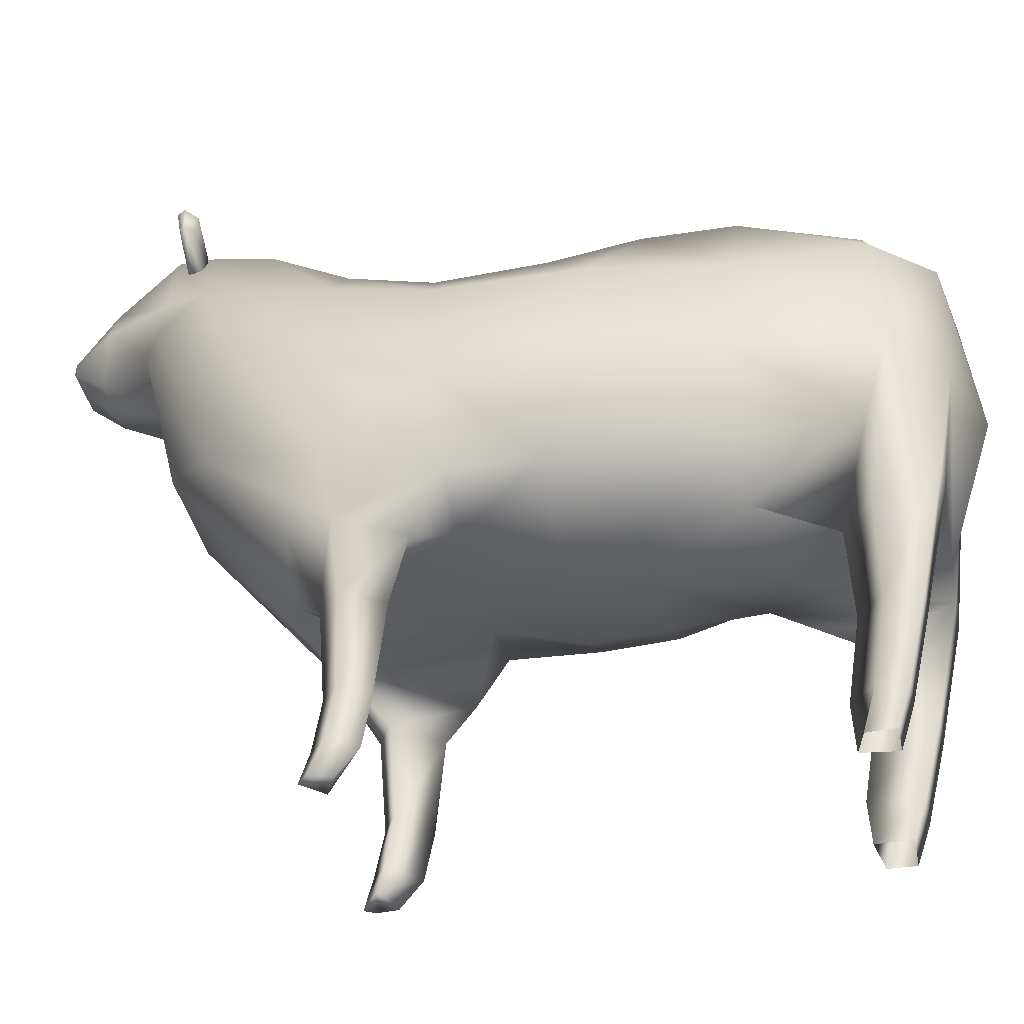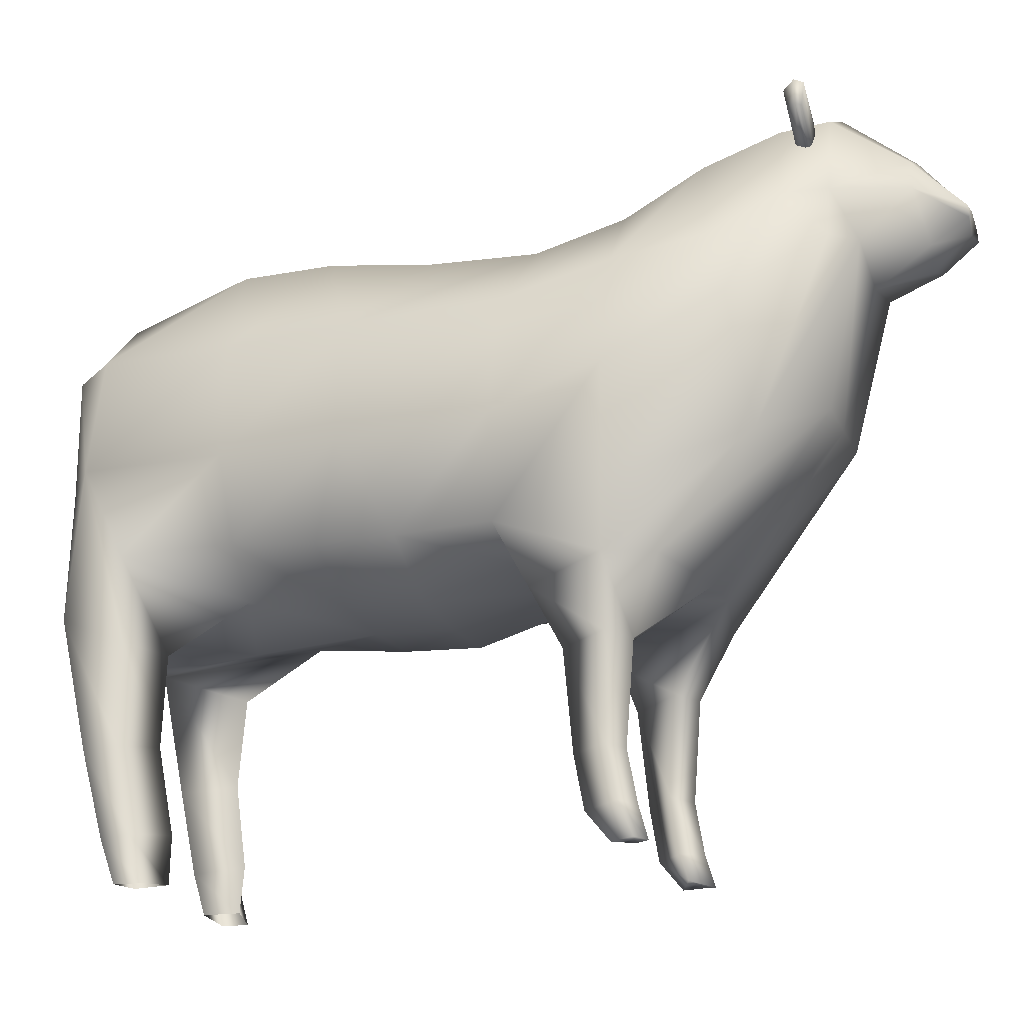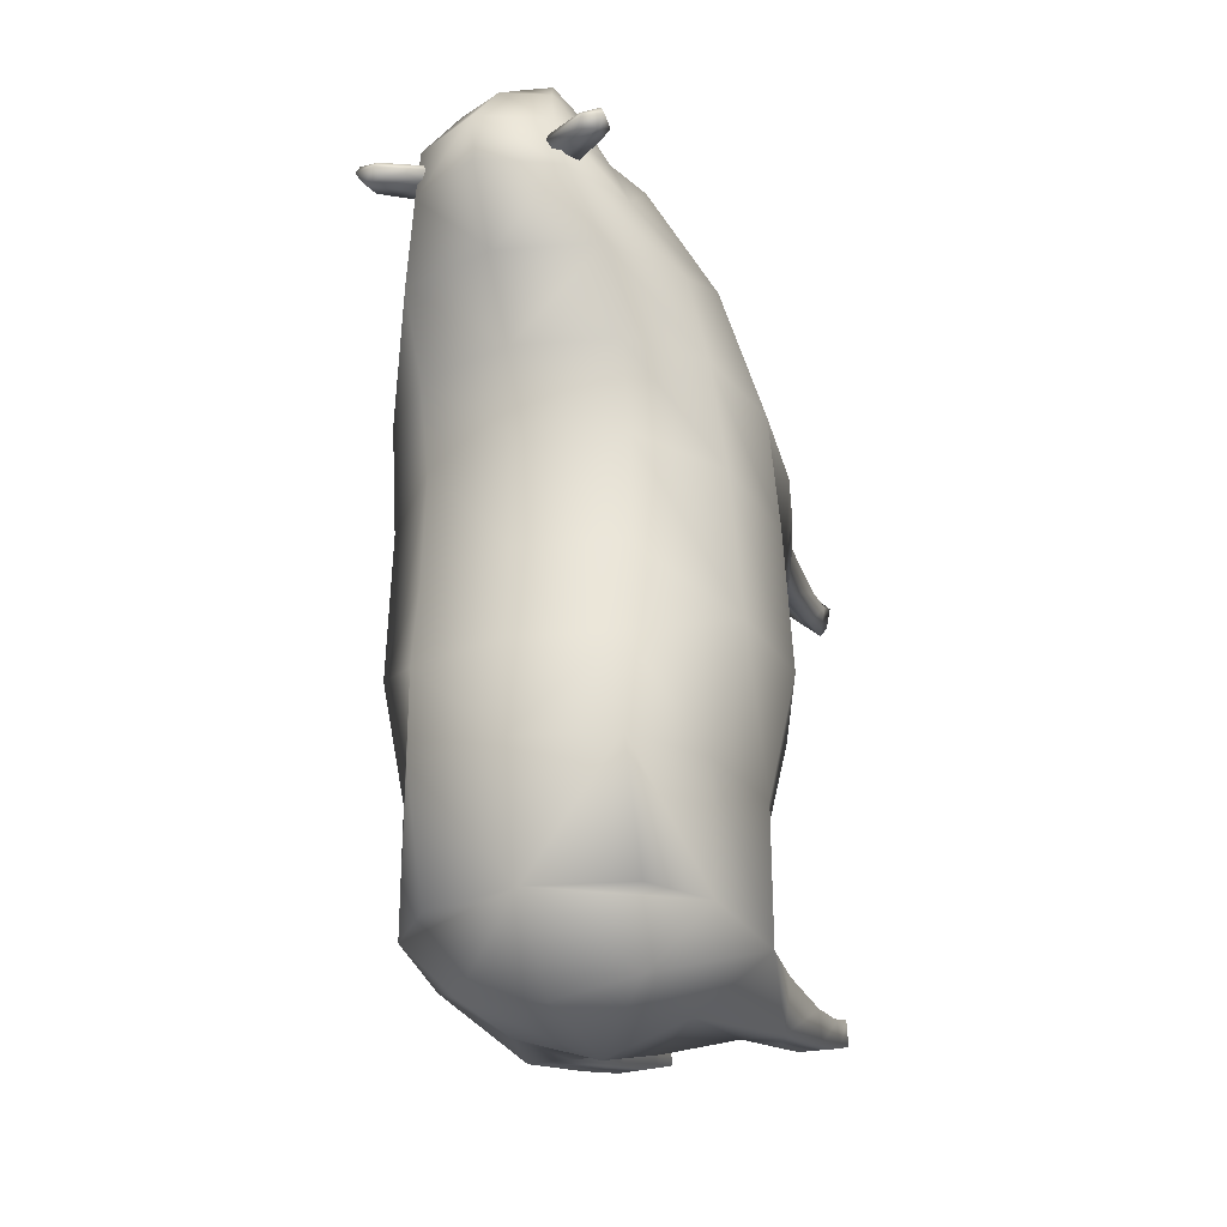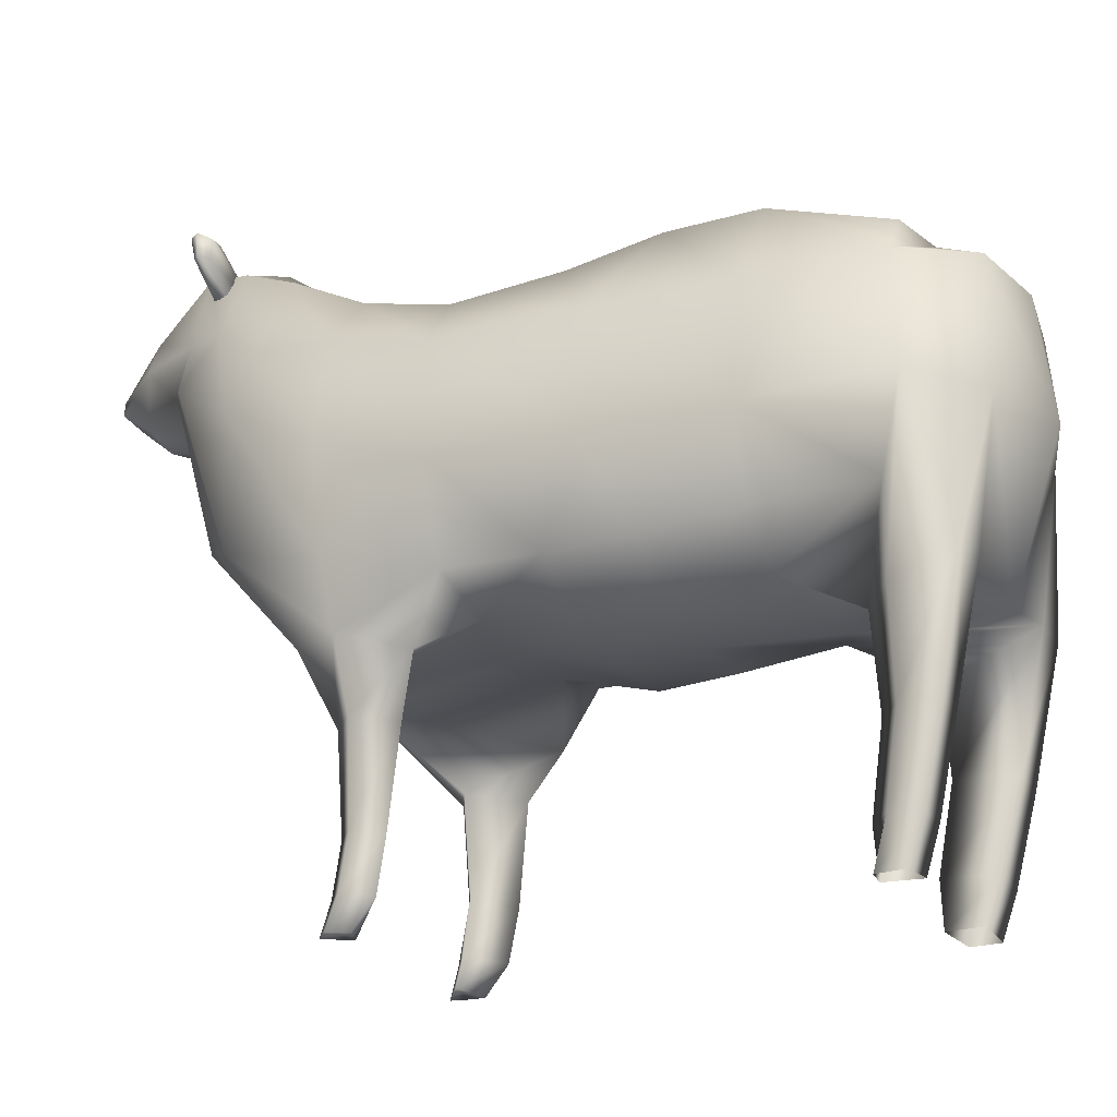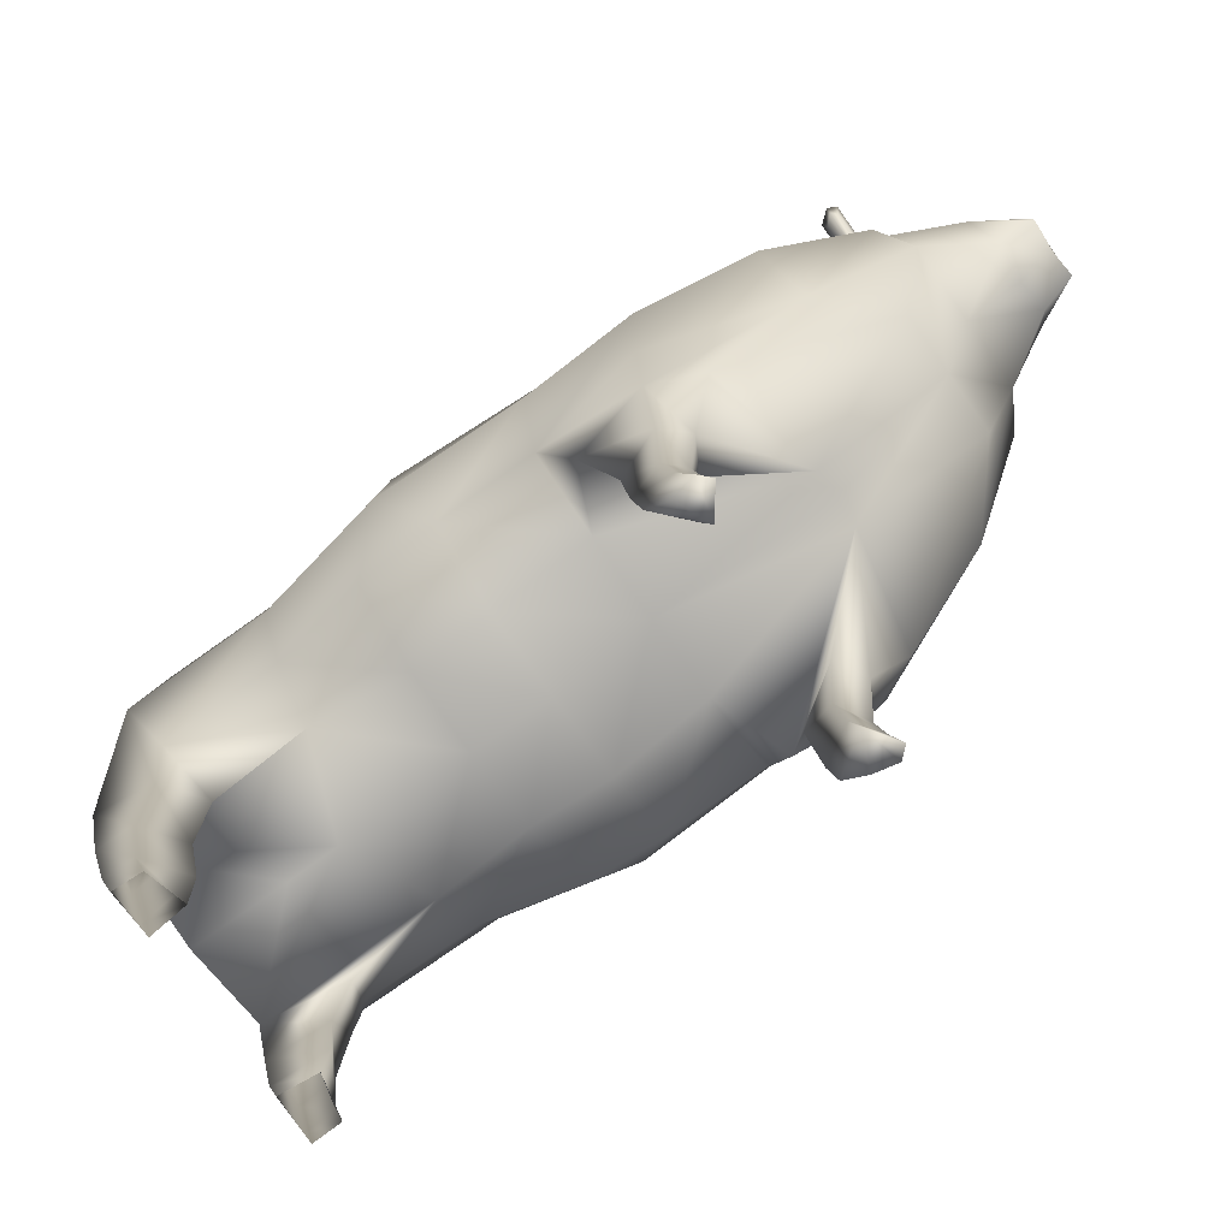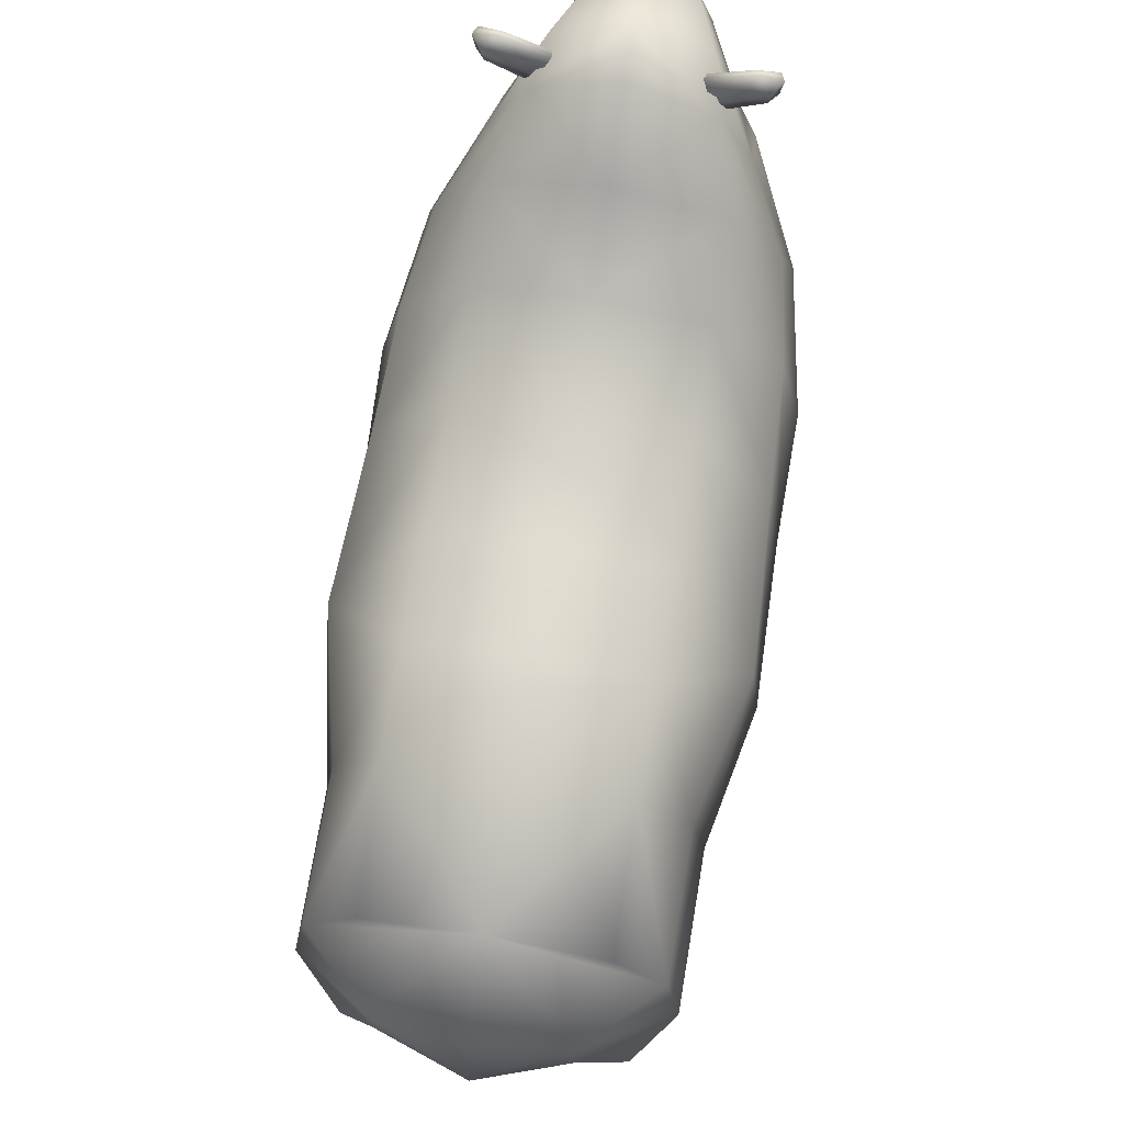
<metadata>
{"format":"obj","ext":"obj","renderer":"f3d","projection":"perspective","resolution":1024,"background":"white","views":[{"elev":-37.7,"azim":101.6,"up":"+Y"},{"elev":-19.5,"azim":-70.8,"up":"+Y"},{"elev":-27.3,"azim":-159.2,"up":"+Z"},{"elev":-23.5,"azim":116.2,"up":"+Y"},{"elev":-75.5,"azim":-54.4,"up":"+Y"},{"elev":74.3,"azim":-170.3,"up":"+Y"}]}
</metadata>
<code>
v  5.862 28.27 3.905
v  9.132 24.7 3.258
v  9.547 24.31 -4.008
v  5.848 28.54 -1.601
v  5.837 29.24 -6.181
v  8.064 24.74 -10.45
v  5.826 29.22 -10.7
v  8.523 14.4 -1.81
v  8.319 14.51 -5.584
v  10.05 18.6 -4.034
v  9.85 19.13 2.998
v  8.783 19.1 -10.28
v  8.049 24.74 -16.72
v  5.811 27.18 -16.44
v  5.873 29.33 8.165
v  8.814 26.03 8.28
v  8.534 14.55 2.726
v  7.468 15.25 -10.1
v  5.882 31.32 11.94
v  8.121 26.89 12.43
v  9.863 20.84 8.139
v  9.299 15.59 7.854
v  8.546 12.67 7.627
v  7.901 11.62 4.183
v  7.426 9.489 7.436
v  6.658 9.063 5.369
v  4.682 33.13 15.26
v  6.317 29.26 15.45
v  8.658 23.89 13.37
v  8.766 19.1 -17.08
v  7.454 15.34 -15.7
v  6.969 18.05 14.16
v  6.264 26.97 17.56
v  7.574 12.67 9.887
v  0.9955 30.48 -6.169
v  1.007 29.78 -1.589
v  0.9842 30.46 -10.69
v  1.021 29.51 3.917
v  0.9699 28.42 -16.43
v  1.031 30.57 8.178
v  1.041 32.56 11.95
v  1.049 34.89 15.27
v  6.443 9.277 8.467
v  7.195 4.66 7.352
v  6.824 4.354 5.832
v  6.503 4.511 8.078
v  7.116 2.227 7.781
v  6.746 1.921 6.261
v  6.424 2.078 8.507
v  7.015 0.6634 8.441
v  6.748 0.5636 7.367
v  6.53 0.5586 8.95
v  4.827 13.72 2.736
v  4.922 12.44 -1.802
v  4.718 12.55 -5.575
v  5.135 13.17 -10.21
v  1.018 13.52 2.745
v  1.006 12.23 -1.792
v  0.997 12.35 -5.566
v  0.9818 11.94 -11.67
v  2.306 12.67 10.98
v  5.053 9.333 7.711
v  5.114 4.567 7.322
v  5.174 1.919 7.669
v  5.258 0.7051 8.023
v  5.281 10.95 -14.15
v  7.11 11.25 -15.55
v  4.995 6.658 -14.37
v  6.814 6.427 -15.58
v  4.715 2.626 -13.69
v  6.533 2.395 -14.89
v  7.159 12.56 -18.63
v  6.858 6.305 -17.26
v  6.575 2.228 -16.26
v  4.559 0.4106 -13.81
v  6.38 0.1793 -14.21
v  6.435 0.2077 -15.58
v  4.798 6.484 -17.25
v  5.093 12.56 -18.63
v  4.515 2.408 -16.25
v  4.375 0.3873 -15.57
v  4.29 33.51 17.52
v  5.48 29.57 17.53
v  4.63 27.25 18.64
v  1.054 35.12 17.52
v  3.877 19.66 16.85
v  0.976 11.77 -14.02
v  1.053 19.66 16.85
v  1.038 12.67 10.98
v  5.09 19.24 -19.6
v  5.09 25.21 -19.6
v  0.9645 11.71 -18.62
v  0.9585 19.24 -21.02
v  0.9604 25.21 -20.28
v  3.304 31.38 20.88
v  3.81 29.82 20.98
v  2.734 27.42 21.52
v  1.063 32.36 20.88
v  2.494 29.25 23.18
v  2.466 28.65 23.22
v  1.068 28.39 23.1
v  1.069 29.59 23.18
v  1.057 26.34 18.63
v  1.064 26.84 21.28
v  -3.821 28.27 3.929
v  -3.834 28.54 -1.577
v  -7.545 24.31 -3.966
v  -7.094 24.7 3.299
v  -3.846 29.24 -6.157
v  -3.857 29.22 -10.68
v  -6.094 24.74 -10.42
v  -6.51 14.4 -1.773
v  -8.053 18.6 -3.989
v  -6.325 14.51 -5.547
v  -7.813 19.13 3.041
v  -6.812 19.1 -10.24
v  -3.872 27.18 -16.42
v  -6.11 24.74 -16.68
v  -6.751 26.03 8.319
v  -3.81 29.33 8.19
v  -6.499 14.55 2.764
v  -5.497 15.25 -10.07
v  -6.037 26.89 12.46
v  -3.801 31.32 11.96
v  -7.8 20.84 8.183
v  -7.238 15.59 7.896
v  -5.858 11.62 4.217
v  -6.487 12.67 7.664
v  -4.748 9.057 5.397
v  -5.513 9.467 7.468
v  -4.218 29.26 15.47
v  -2.584 33.13 15.28
v  -6.57 23.89 13.41
v  -6.829 19.1 -17.04
v  -5.511 15.34 -15.67
v  -4.877 18.05 14.19
v  -4.155 26.97 17.59
v  -5.503 12.67 9.919
v  -4.521 9.275 8.494
v  -4.836 4.345 5.861
v  -5.204 4.644 7.383
v  -4.506 4.508 8.105
v  -4.716 1.914 6.289
v  -5.084 2.213 7.812
v  -4.386 2.078 8.534
v  -4.691 0.557 7.396
v  -4.955 0.6515 8.471
v  -4.465 0.5564 8.977
v  -2.909 12.44 -1.782
v  -2.791 13.72 2.755
v  -3.164 13.17 -10.19
v  -2.724 12.55 -5.556
v  -3.136 9.359 7.731
v  -0.2301 12.67 10.98
v  -3.122 4.593 7.342
v  -3.138 1.944 7.689
v  -3.201 0.7282 8.044
v  -5.166 11.25 -15.52
v  -3.33 10.95 -14.13
v  -5.092 6.437 -15.55
v  -3.266 6.652 -14.35
v  -4.836 2.403 -14.86
v  -3.01 2.618 -13.67
v  -5.23 12.56 -18.6
v  -5.145 6.316 -17.23
v  -4.886 2.236 -16.23
v  -4.695 0.186 -14.18
v  -2.871 0.4011 -13.79
v  -4.757 0.215 -15.55
v  -3.164 12.56 -18.61
v  -3.084 6.477 -17.23
v  -2.825 2.398 -16.24
v  -2.696 0.3762 -15.55
v  -3.371 29.57 17.55
v  -2.181 33.51 17.53
v  -2.516 27.25 18.65
v  -1.771 19.66 16.86
v  -3.166 19.24 -19.58
v  -3.166 25.21 -19.58
v  -1.684 29.82 20.99
v  -1.178 31.38 20.89
v  -0.6056 27.42 21.53
v  -0.329 28.65 23.22
v  -0.3571 29.25 23.18
v  -2.013 31.41 16.75
v  -1.827 32.37 16.9
v  -4.75 34.29 16.91
v  -4.609 33.23 16.75
v  -1.632 33.38 16.75
v  -3.772 34.47 16.75
v  -2.011 31.32 16.48
v  -1.809 32.37 16.48
v  -4.799 33.28 16.49
v  -4.929 34.4 16.49
v  -1.599 33.46 16.48
v  -3.942 34.63 16.49
v  -4.487 34.16 15.91
v  -3.609 34.28 16.05
v  -1.998 33.4 16.05
v  -2.156 32.58 15.91
v  -4.404 33.26 16.05
v  -2.31 31.79 16.05
v  4.202 31.41 16.73
v  6.798 33.23 16.73
v  6.94 34.29 16.88
v  4.017 32.37 16.89
v  5.962 34.47 16.73
v  3.821 33.38 16.73
v  3.997 32.37 16.47
v  4.2 31.32 16.47
v  6.987 33.28 16.46
v  7.117 34.4 16.46
v  3.788 33.46 16.47
v  6.13 34.63 16.46
v  6.672 34.16 15.89
v  4.341 32.58 15.89
v  4.184 33.4 16.03
v  5.795 34.28 16.03
v  6.589 33.26 16.03
v  4.496 31.79 16.03
o SM_EnemySheep
g SM_EnemySheep
f 1 2 3 4
f 5 3 6 7
f 8 9 10
f 2 11 10 3
f 3 10 12 6
f 3 5 4
f 7 6 13 14
f 2 1 15 16
f 11 17 8 10
f 10 9 18 12
f 16 15 19 20
f 11 2 16 21
f 17 11 21 22
f 17 22 23 24
f 24 23 25 26
f 20 19 27 28
f 21 16 20 29
f 6 12 30 13
f 12 18 31 30
f 22 21 29 32
f 29 20 28 33
f 32 29 33
f 23 22 32 34
f 4 5 35 36
f 5 7 37 35
f 1 4 36 38
f 7 14 39 37
f 15 1 38 40
f 19 15 40 41
f 27 19 41 42
f 23 34 43 25
f 26 25 44 45
f 25 43 46 44
f 45 44 47 48
f 44 46 49 47
f 48 47 50 51
f 47 49 52 50
f 8 17 53 54
f 18 9 55 56
f 9 8 54 55
f 31 18 56
f 54 53 57 58
f 56 55 59 60
f 55 54 58 59
f 43 34 61 62
f 46 43 62 63
f 49 46 63 64
f 52 49 64 65
f 64 63 45 48
f 65 64 48 51
f 62 61 24 26
f 63 62 26 45
f 65 51 50 52
f 31 66 67
f 67 66 68 69
f 69 68 70 71
f 30 31 67 72
f 72 67 69 73
f 73 69 71 74
f 71 70 75 76
f 74 71 76 77
f 56 66 31
f 24 61 53 17
f 72 73 78 79
f 73 74 80 78
f 74 77 81 80
f 80 81 75 70
f 78 80 70 68
f 79 78 68 66
f 28 27 82 83
f 33 28 83 84
f 27 42 85 82
f 32 33 84 86
f 34 32 86 61
f 79 66 56 60 87
f 61 86 88 89
f 61 89 57 53
f 72 79 90 30
f 30 90 91 13
f 13 91 39 14
f 90 79 92 93
f 91 90 93 94
f 83 82 95 96
f 84 83 96 97
f 82 85 98 95
f 96 95 99 100
f 97 96 100 101
f 95 98 102 99
f 39 91 94
f 92 79 87
f 88 86 84 103
f 103 84 97 104
f 104 97 101
f 105 106 107 108
f 109 110 111 107
f 112 113 114
f 108 107 113 115
f 107 111 116 113
f 107 106 109
f 110 117 118 111
f 108 119 120 105
f 115 113 112 121
f 113 116 122 114
f 119 123 124 120
f 115 125 119 108
f 121 126 125 115
f 121 127 128 126
f 127 129 130 128
f 123 131 132 124
f 125 133 123 119
f 111 118 134 116
f 116 134 135 122
f 126 136 133 125
f 133 137 131 123
f 136 137 133
f 128 138 136 126
f 106 36 35 109
f 109 35 37 110
f 105 38 36 106
f 110 37 39 117
f 120 40 38 105
f 124 41 40 120
f 132 42 41 124
f 128 130 139 138
f 129 140 141 130
f 130 141 142 139
f 140 143 144 141
f 141 144 145 142
f 143 146 147 144
f 144 147 148 145
f 112 149 150 121
f 122 151 152 114
f 114 152 149 112
f 135 151 122
f 149 58 57 150
f 151 60 59 152
f 152 59 58 149
f 139 153 154 138
f 142 155 153 139
f 145 156 155 142
f 148 157 156 145
f 156 143 140 155
f 157 146 143 156
f 153 129 127 154
f 155 140 129 153
f 157 148 147 146
f 135 158 159
f 158 160 161 159
f 160 162 163 161
f 134 164 158 135
f 164 165 160 158
f 165 166 162 160
f 162 167 168 163
f 166 169 167 162
f 151 135 159
f 127 121 150 154
f 164 170 171 165
f 165 171 172 166
f 166 172 173 169
f 172 163 168 173
f 171 161 163 172
f 170 159 161 171
f 131 174 175 132
f 137 176 174 131
f 132 175 85 42
f 136 177 176 137
f 138 154 177 136
f 170 87 60 151 159
f 154 89 88 177
f 154 150 57 89
f 164 134 178 170
f 134 118 179 178
f 118 117 39 179
f 178 93 92 170
f 179 94 93 178
f 174 180 181 175
f 176 182 180 174
f 175 181 98 85
f 180 183 184 181
f 182 101 183 180
f 181 184 102 98
f 39 94 179
f 92 87 170
f 88 103 176 177
f 103 104 182 176
f 104 101 182
f 99 102 101 100
f 102 184 183 101
f 185 186 187 188
f 187 186 189 190
f 186 185 191 192
f 185 188 193 191
f 188 187 194 193
f 189 186 192 195
f 187 190 196 194
f 190 189 195 196
f 197 198 199 200
f 201 197 200 202
f 191 202 200 192
f 193 201 202 191
f 194 197 201 193
f 192 200 199 195
f 196 198 197 194
f 195 199 198 196
f 203 204 205 206
f 205 207 208 206
f 206 209 210 203
f 203 210 211 204
f 204 211 212 205
f 208 213 209 206
f 205 212 214 207
f 207 214 213 208
f 215 216 217 218
f 219 220 216 215
f 210 209 216 220
f 211 210 220 219
f 212 211 219 215
f 209 213 217 216
f 214 212 215 218
f 213 214 218 217

</code>
